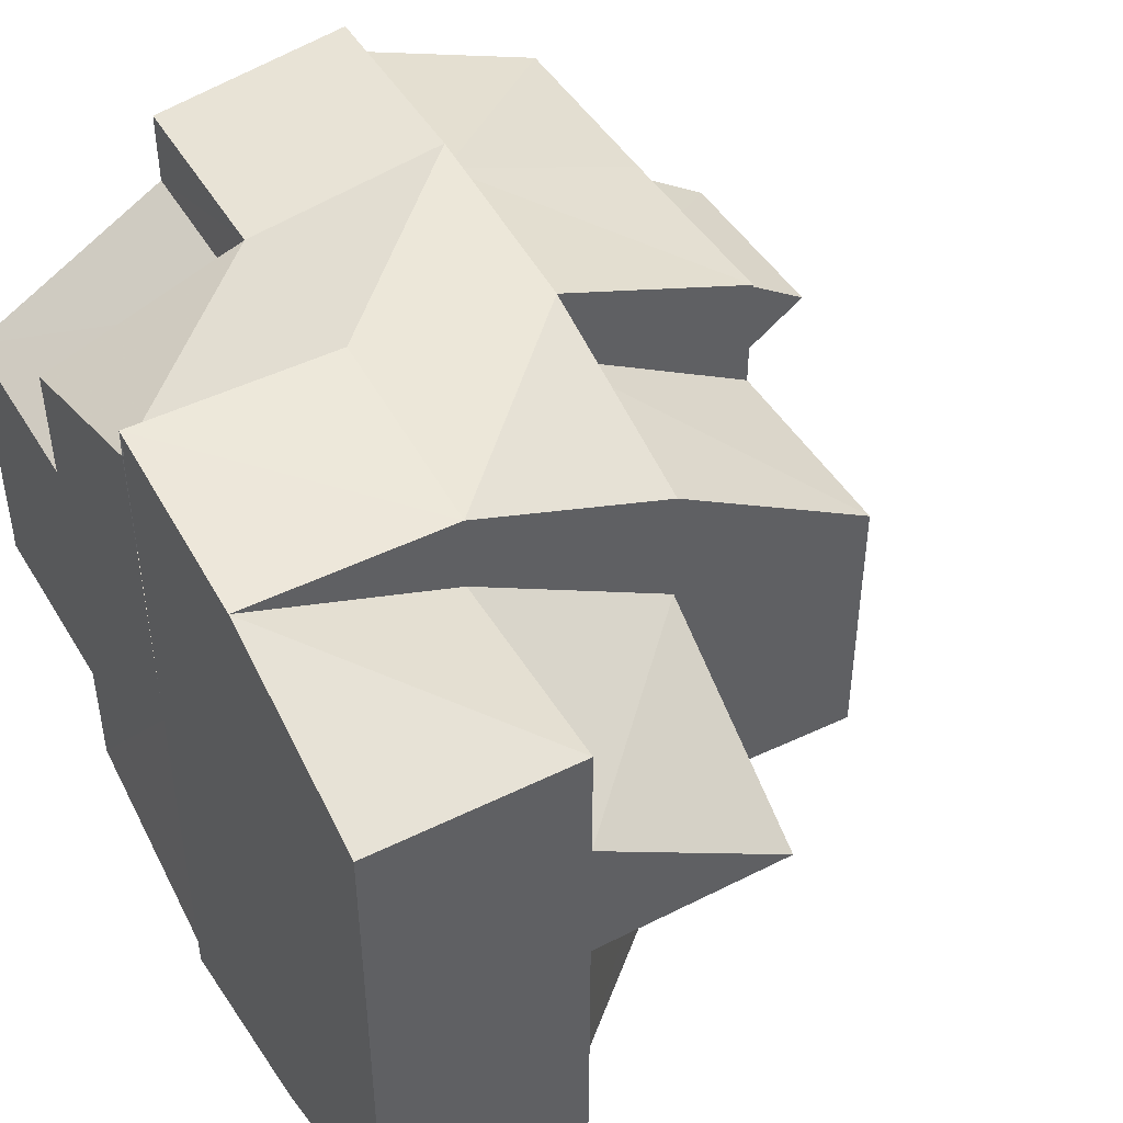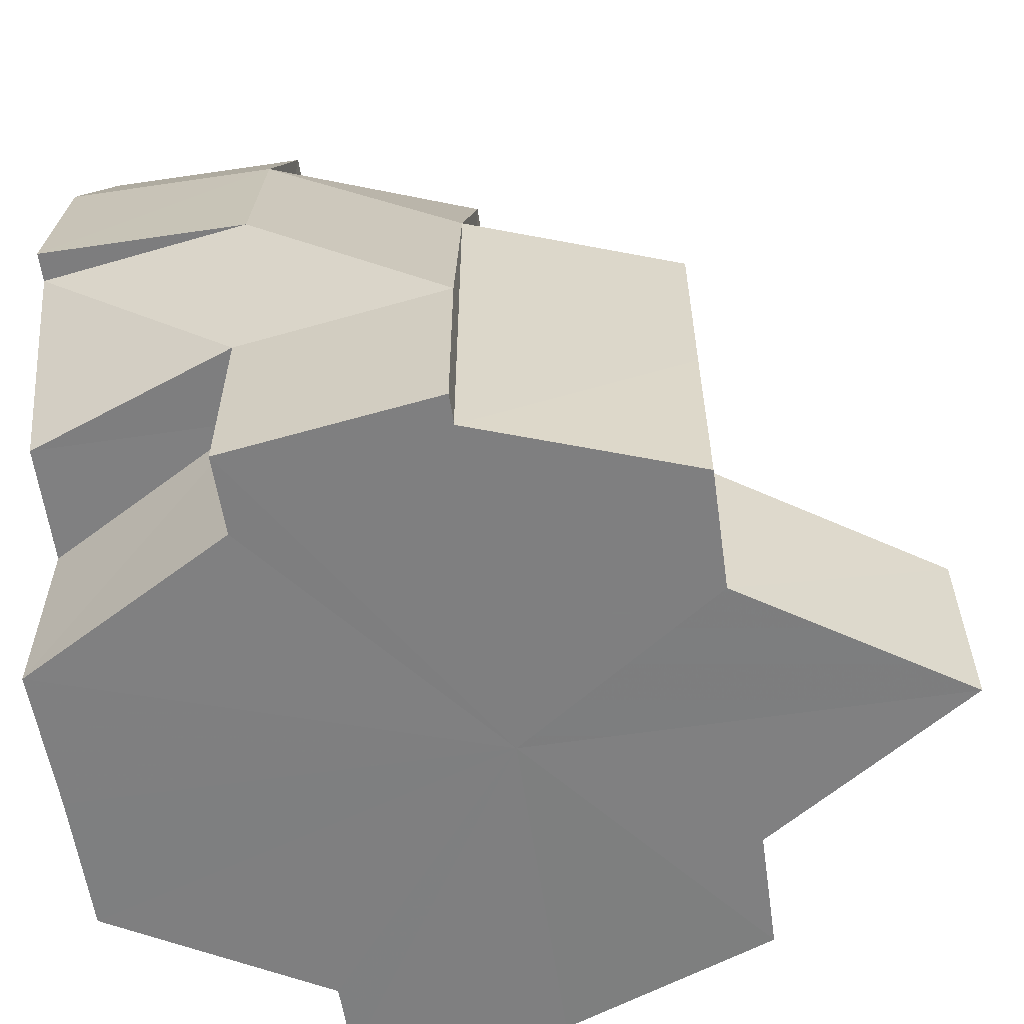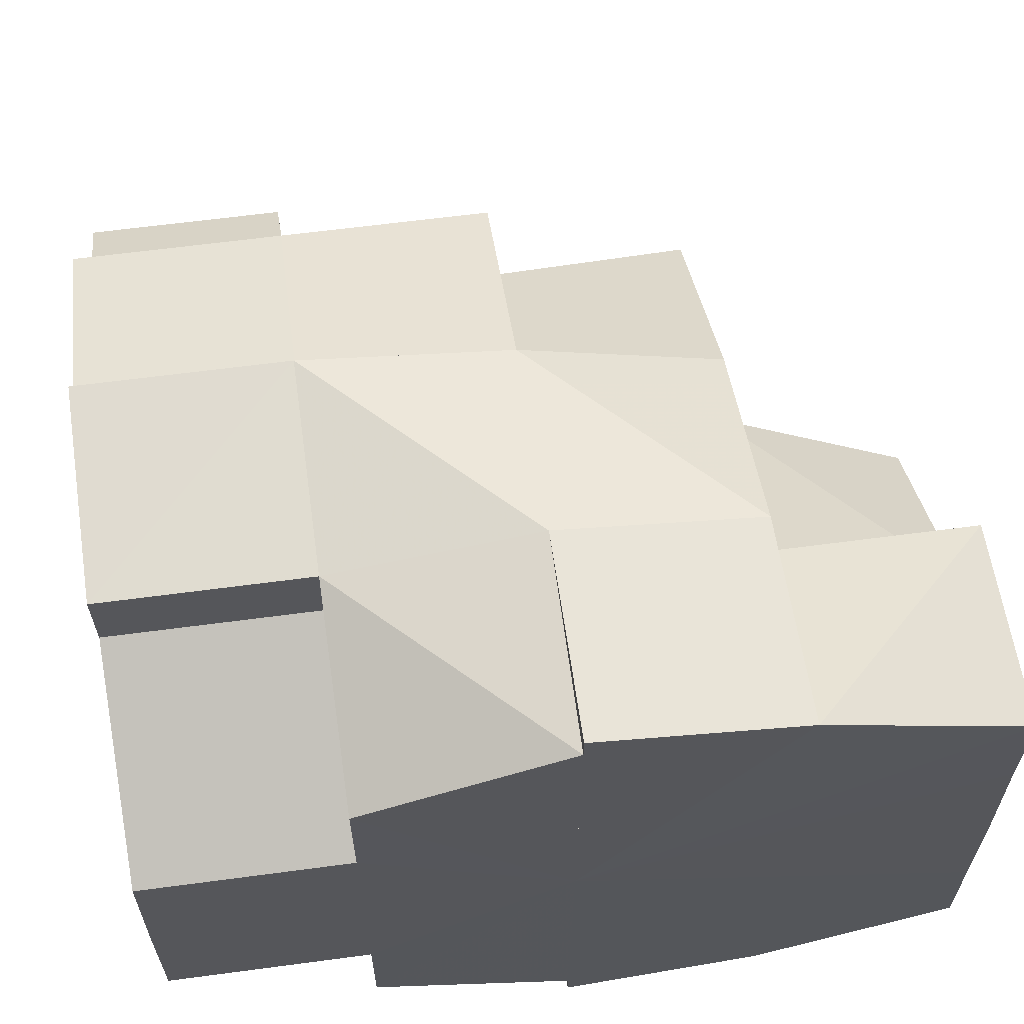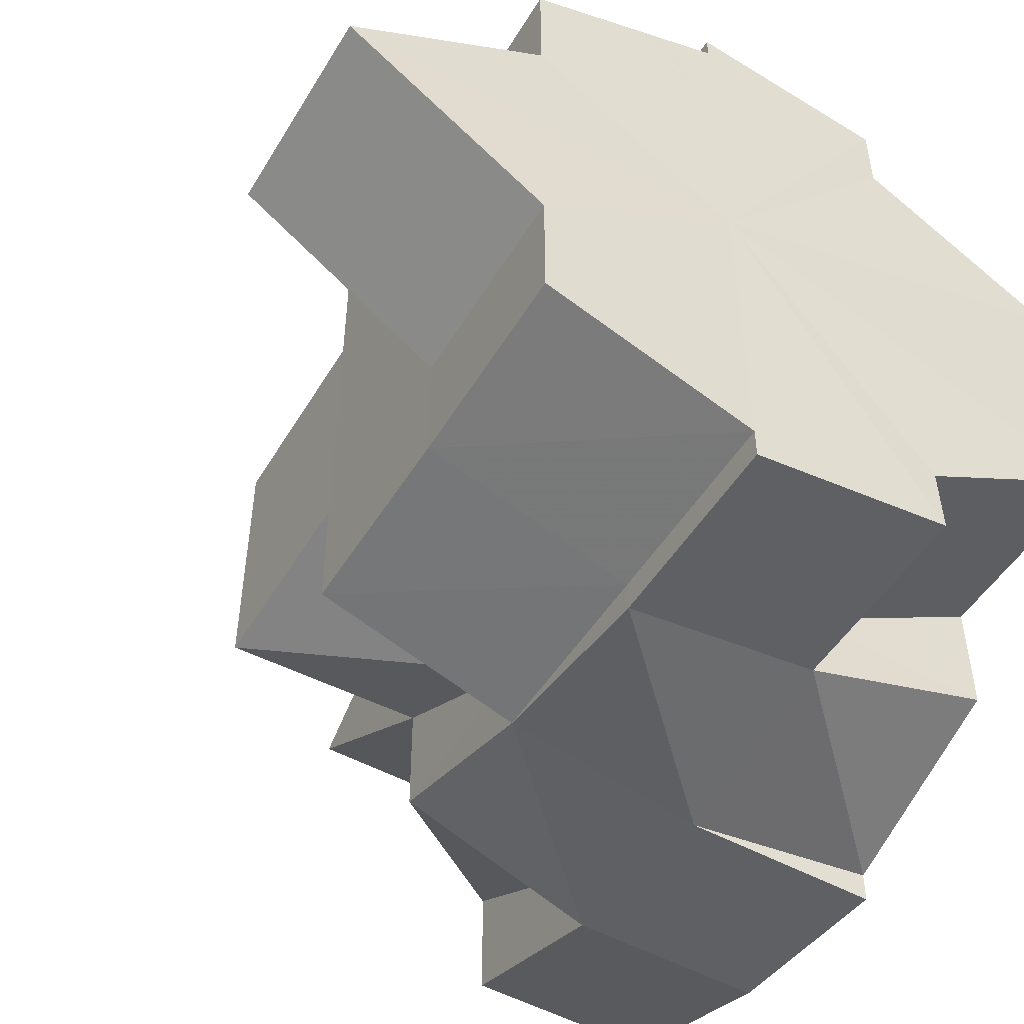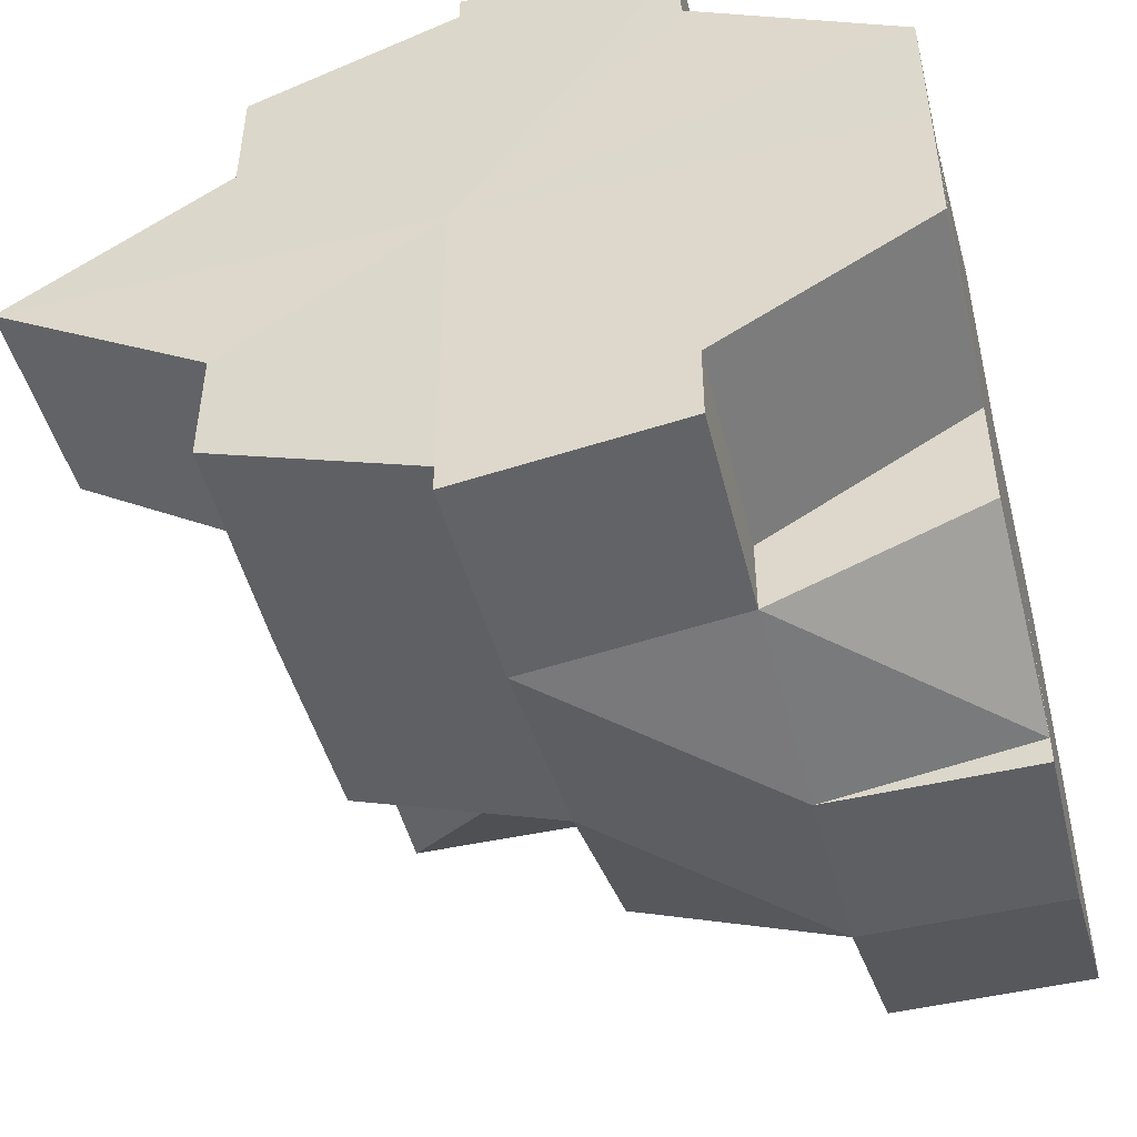
<metadata>
{"format":"obj","ext":"obj","renderer":"f3d","projection":"perspective","resolution":1024,"background":"white","views":[{"elev":45.7,"azim":150.4,"up":"+Z"},{"elev":-59.8,"azim":-171.3,"up":"+Y"},{"elev":62.6,"azim":81.7,"up":"+Z"},{"elev":-50.7,"azim":-30.5,"up":"+Z"},{"elev":-48.2,"azim":14.5,"up":"+Z"}]}
</metadata>
<code>
o 21545
v 2232 1873 12.1
v 2232 1873 12.1
v 2232 1873 12.11
v 2232 1873 12.1
v 2232 1873 12.1
v 2232 1873 12.1
v 2232 1873 12.09
v 2232 1873 12.09
v 2232 1873 12.09
v 2232 1873 12.1
v 2232 1873 12.09
v 2232 1873 12.1
v 2232 1873 12.1
v 2232 1873 12.09
v 2232 1873 12.09
v 2232 1873 12.09
v 2232 1873 12.09
v 2232 1873 12.09
v 2232 1873 12.09
v 2232 1873 12.09
v 2232 1873 12.09
v 2232 1873 12.09
v 2232 1873 12.1
v 2232 1873 12.09
v 2232 1873 12.09
v 2232 1873 12.09
v 2232 1873 12.09
v 2232 1873 12.1
v 2232 1873 12.09
v 2232 1873 12.09
v 2232 1873 12.1
v 2232 1873 12.1
v 2232 1873 12.09
v 2232 1873 12.09
v 2232 1873 12.09
v 2232 1873 12.09
v 2232 1873 12.09
v 2232 1873 12.09
v 2232 1873 12.09
v 2232 1873 12.1
v 2232 1873 12.09
v 2232 1873 12.09
v 2232 1873 12.09
v 2232 1873 12.09
v 2232 1873 12.12
v 2232 1873 12.11
v 2232 1873 12.1
v 2232 1873 12.09
v 2232 1873 12.1
v 2232 1873 12.09
v 2232 1873 12.1
v 2232 1873 12.1
v 2232 1873 12.11
v 2232 1873 12.12
v 2232 1873 12.12
v 2232 1873 12.12
v 2232 1873 12.09
v 2232 1873 12.09
v 2232 1873 12.09
v 2232 1873 12.09
v 2232 1873 12.09
v 2232 1873 12.09
v 2232 1873 12.09
v 2232 1873 12.09
v 2232 1873 12.1
v 2232 1873 12.09
v 2232 1873 12.09
v 2232 1873 12.1
v 2232 1873 12.1
v 2232 1873 12.1
v 2232 1873 12.1
v 2232 1873 12.09
v 2232 1873 12.09
v 2232 1873 12.1
v 2232 1873 12.1
v 2232 1873 12.11
v 2232 1873 12.1
v 2232 1873 12.12
v 2232 1873 12.12
v 2232 1873 12.1
v 2232 1873 12.11
v 2232 1873 12.1
v 2232 1873 12.09
v 2232 1873 12.09
v 2232 1873 12.1
v 2232 1873 12.09
v 2232 1873 12.09
v 2232 1873 12.1
v 2232 1873 12.1
v 2232 1873 12.11
v 2232 1873 12.11
v 2232 1873 12.1
v 2232 1873 12.11
v 2232 1873 12.11
v 2232 1873 12.12
v 2232 1873 12.12
v 2232 1873 12.12
v 2232 1873 12.12
v 2232 1873 12.12
v 2232 1873 12.12
v 2232 1873 12.12
v 2232 1873 12.12
v 2232 1873 12.12
v 2232 1873 12.11
v 2232 1873 12.12
v 2232 1873 12.11
v 2232 1873 12.12
v 2232 1873 12.12
v 2232 1873 12.12
v 2232 1873 12.12
v 2232 1873 12.12
v 2232 1873 12.12
v 2232 1873 12.12
v 2232 1873 12.12
v 2232 1873 12.12
v 2232 1873 12.11
v 2232 1873 12.12
v 2232 1873 12.12
v 2232 1873 12.12
v 2232 1873 12.12
v 2232 1873 12.12
v 2232 1873 12.12
v 2232 1873 12.12
v 2232 1873 12.12
v 2232 1873 12.11
v 2232 1873 12.11
v 2232 1873 12.1
v 2232 1873 12.1
v 2232 1873 12.1
v 2232 1873 12.1
v 2232 1873 12.09
v 2232 1873 12.09
v 2232 1873 12.09
v 2232 1873 12.1
v 2232 1873 12.1
v 2232 1873 12.11
v 2232 1873 12.12
v 2232 1873 12.12
v 2232 1873 12.12
v 2232 1873 12.12
v 2232 1873 12.12
v 2232 1873 12.11
v 2232 1873 12.11
v 2232 1873 12.1
v 2232 1873 12.1
v 2232 1873 12.11
v 2232 1873 12.1
v 2232 1873 12.11
v 2232 1873 12.1
v 2232 1873 12.1
v 2232 1873 12.12
v 2232 1873 12.12
v 2232 1873 12.12
v 2232 1873 12.12
v 2232 1873 12.12
v 2232 1873 12.11
v 2232 1873 12.12
v 2232 1873 12.12
v 2232 1873 12.09
v 2232 1873 12.1
v 2232 1873 12.1
v 2232 1873 12.12
v 2232 1873 12.12
v 2232 1873 12.12
v 2232 1873 12.12
v 2232 1873 12.12
v 2232 1873 12.12
v 2232 1873 12.09
v 2232 1873 12.09
v 2232 1873 12.09
v 2232 1873 12.09
v 2232 1873 12.09
v 2232 1873 12.09
v 2232 1873 12.09
v 2232 1873 12.1
v 2232 1873 12.09
v 2232 1873 12.09
v 2232 1873 12.09
v 2232 1873 12.1
v 2232 1873 12.1
v 2232 1873 12.1
v 2232 1873 12.11
v 2232 1873 12.12
v 2232 1873 12.12
v 2232 1873 12.12
v 2232 1873 12.12
v 2232 1873 12.12
v 2232 1873 12.12
v 2232 1873 12.12
v 2232 1873 12.12
v 2232 1873 12.11
v 2232 1873 12.11
v 2232 1873 12.12
v 2232 1873 12.12
v 2232 1873 12.12
v 2232 1873 12.12
v 2232 1873 12.12
v 2232 1873 12.11
v 2232 1873 12.1
v 2232 1873 12.12
v 2232 1873 12.1
v 2232 1873 12.11
v 2232 1873 12.12
v 2232 1873 12.11
v 2232 1873 12.12
v 2232 1873 12.1
v 2232 1873 12.1
v 2232 1873 12.1
v 2232 1873 12.11
v 2232 1873 12.1
v 2232 1873 12.1
v 2232 1873 12.12
v 2232 1873 12.12
v 2232 1873 12.11
v 2232 1873 12.1
v 2232 1873 12.09
v 2232 1873 12.09
v 2232 1873 12.12
v 2232 1873 12.11
v 2232 1873 12.11
v 2232 1873 12.12
v 2232 1873 12.12
v 2232 1873 12.1
v 2232 1873 12.1
v 2232 1873 12.09
v 2232 1873 12.09
v 2232 1873 12.09
v 2232 1873 12.1
v 2232 1873 12.1
v 2232 1873 12.1
f 1 2 3
f 4 5 1
f 5 2 6
f 7 8 4
f 9 8 7
f 5 10 2
f 11 10 5
f 12 13 2
f 14 15 9
f 15 16 11
f 17 16 15
f 18 19 15
f 17 20 21
f 11 22 23
f 24 25 20
f 26 11 27
f 27 11 28
f 29 30 11
f 30 31 32
f 33 24 34
f 35 34 17
f 36 35 37
f 38 35 39
f 38 39 40
f 38 41 42
f 43 44 42
f 45 46 40
f 47 43 48
f 47 43 49
f 43 24 49
f 24 50 49
f 51 47 49
f 51 47 52
f 53 51 49
f 54 53 49
f 55 54 49
f 56 55 49
f 57 50 58
f 59 58 60
f 60 58 61
f 62 63 58
f 58 63 64
f 61 64 65
f 58 64 66
f 64 67 68
f 64 68 69
f 70 69 71
f 72 73 64
f 73 74 68
f 72 73 49
f 73 74 49
f 69 68 75
f 71 75 76
f 69 75 77
f 76 78 79
f 80 77 81
f 82 32 80
f 83 32 82
f 83 84 85
f 86 87 83
f 88 89 75
f 89 90 91
f 75 92 91
f 75 91 93
f 93 94 95
f 96 95 97
f 96 98 99
f 99 98 100
f 101 96 99
f 99 102 103
f 104 101 105
f 106 96 101
f 107 108 100
f 108 109 110
f 111 110 112
f 100 111 113
f 114 113 115
f 106 116 117
f 118 113 119
f 118 119 40
f 120 121 119
f 120 122 123
f 124 123 125
f 126 125 127
f 126 128 40
f 126 129 128
f 128 129 52
f 128 52 40
f 130 131 40
f 18 132 40
f 132 133 40
f 133 134 40
f 134 135 40
f 135 136 40
f 136 137 40
f 137 138 40
f 138 139 40
f 139 140 141
f 2 142 143
f 2 144 142
f 144 145 146
f 144 106 142
f 142 106 101
f 147 148 106
f 149 147 150
f 3 142 151
f 151 152 153
f 152 154 155
f 156 157 158
f 159 160 161
f 162 163 164
f 165 166 167
f 168 169 170
f 171 172 173
f 173 174 175
f 176 177 178
f 179 180 181
f 182 183 184
f 184 185 186
f 187 188 189
f 189 188 190
f 191 192 187
f 188 193 111
f 193 194 195
f 196 197 188
f 196 197 49
f 198 196 49
f 199 198 49
f 199 198 192
f 74 199 49
f 198 196 200
f 201 199 202
f 200 203 188
f 192 204 200
f 205 200 188
f 192 200 205
f 74 206 207
f 208 207 209
f 210 211 208
f 212 213 214
f 215 216 217
f 218 219 220
f 221 222 218
f 223 224 225
f 225 226 227
f 228 229 230

</code>
